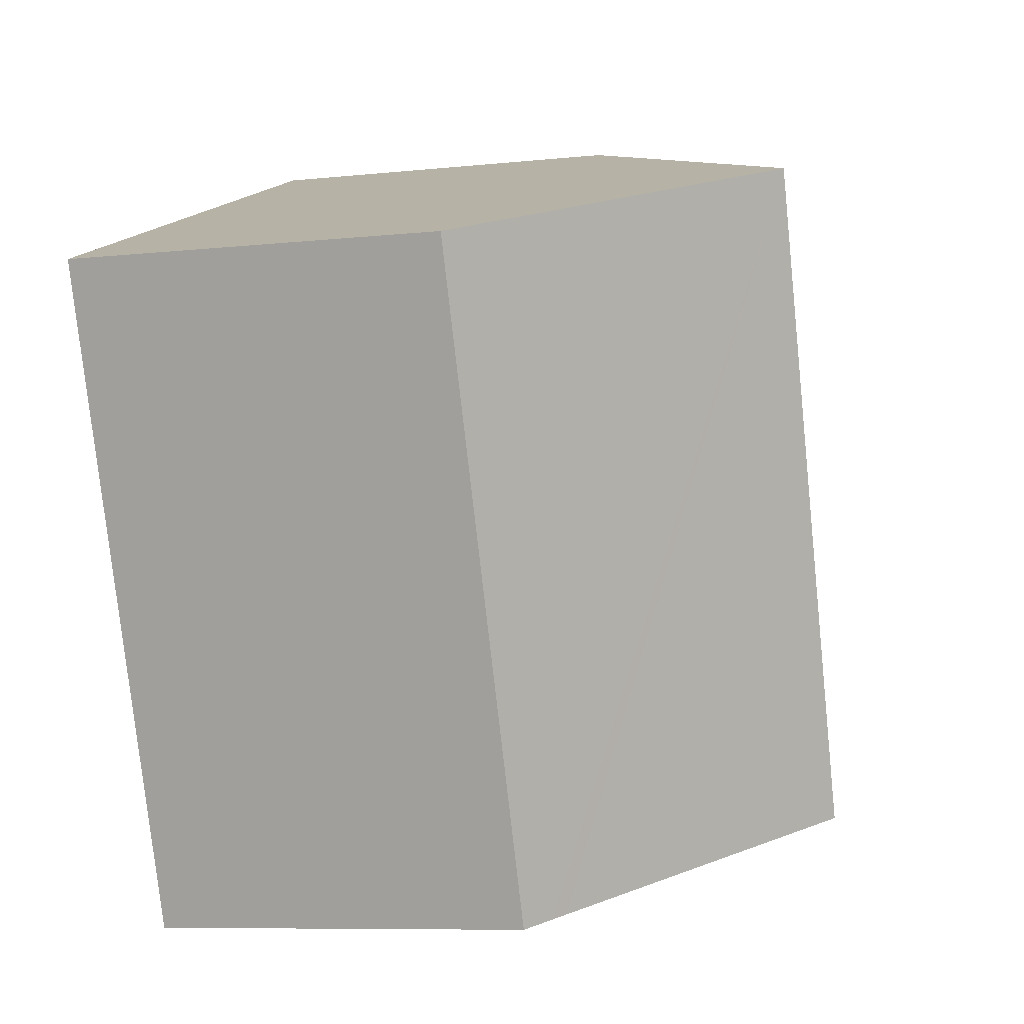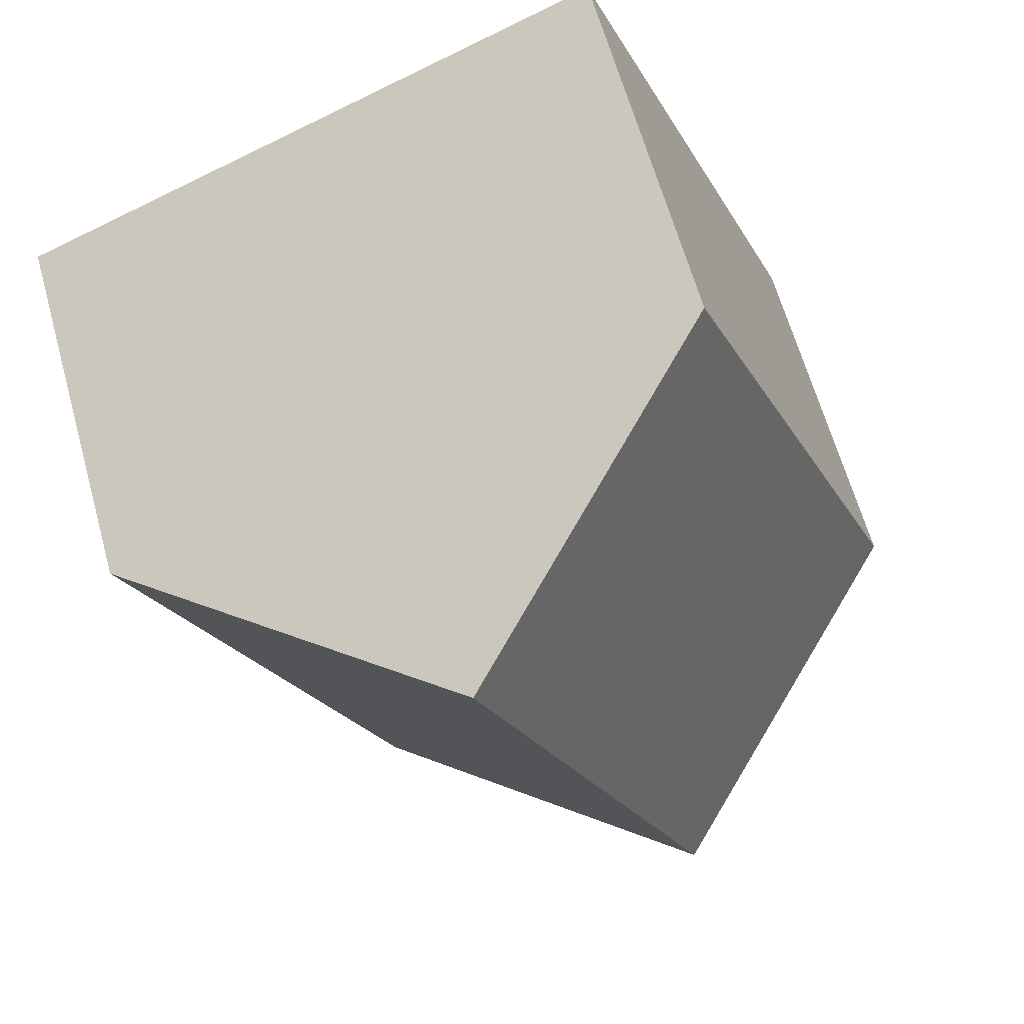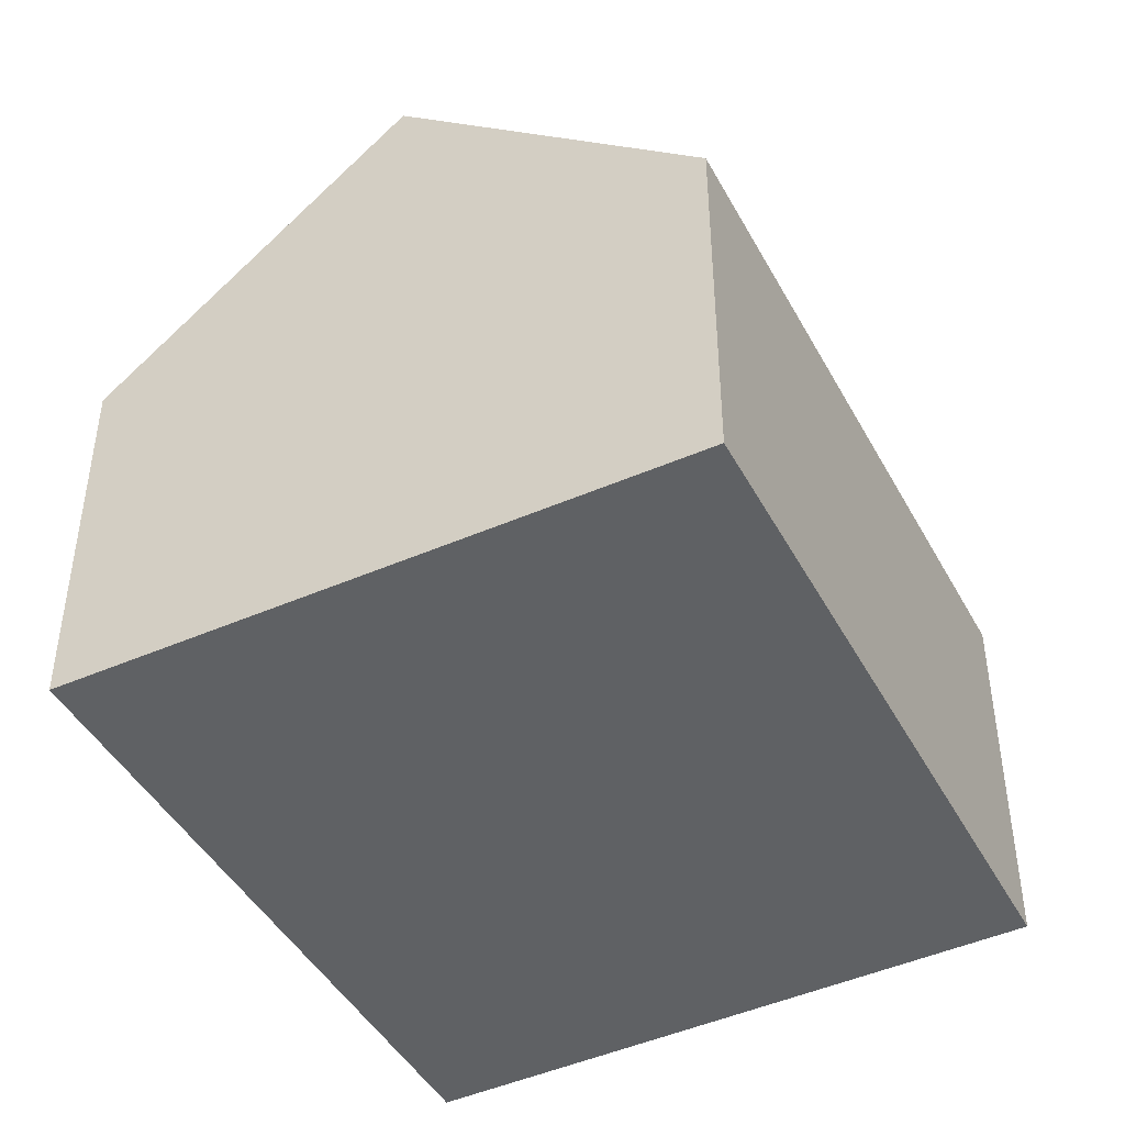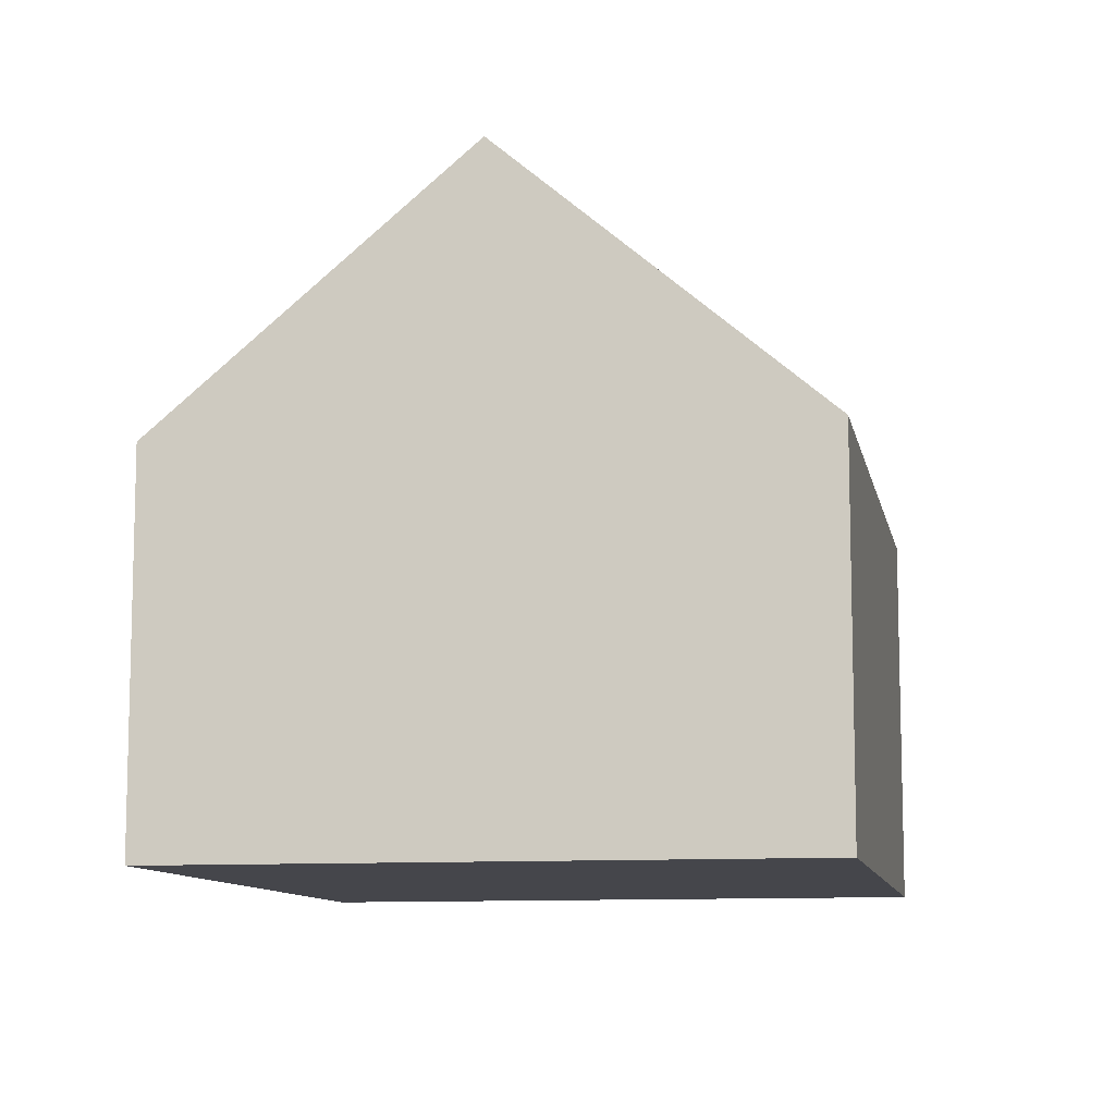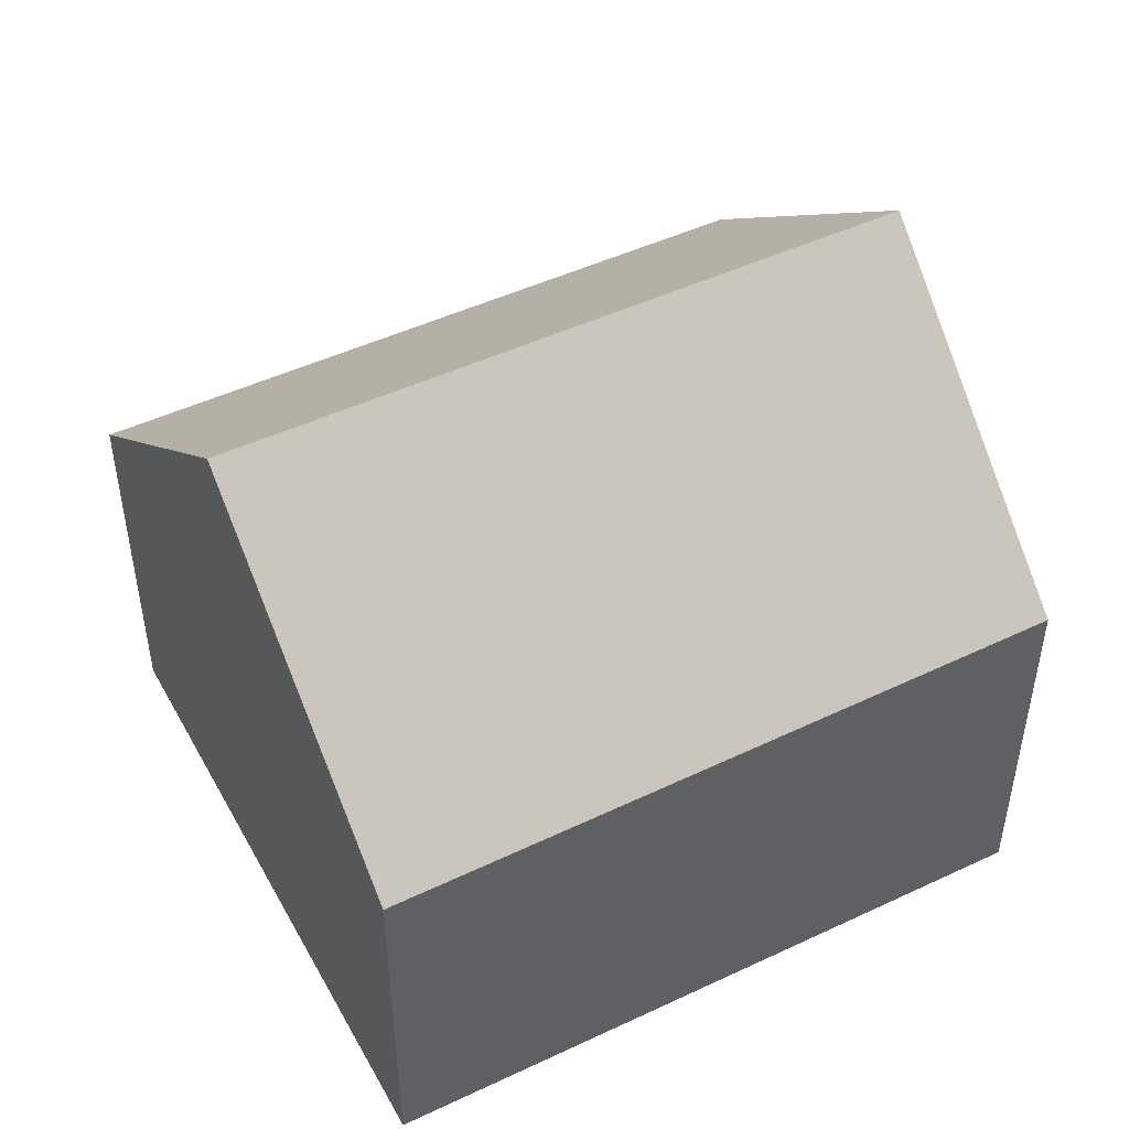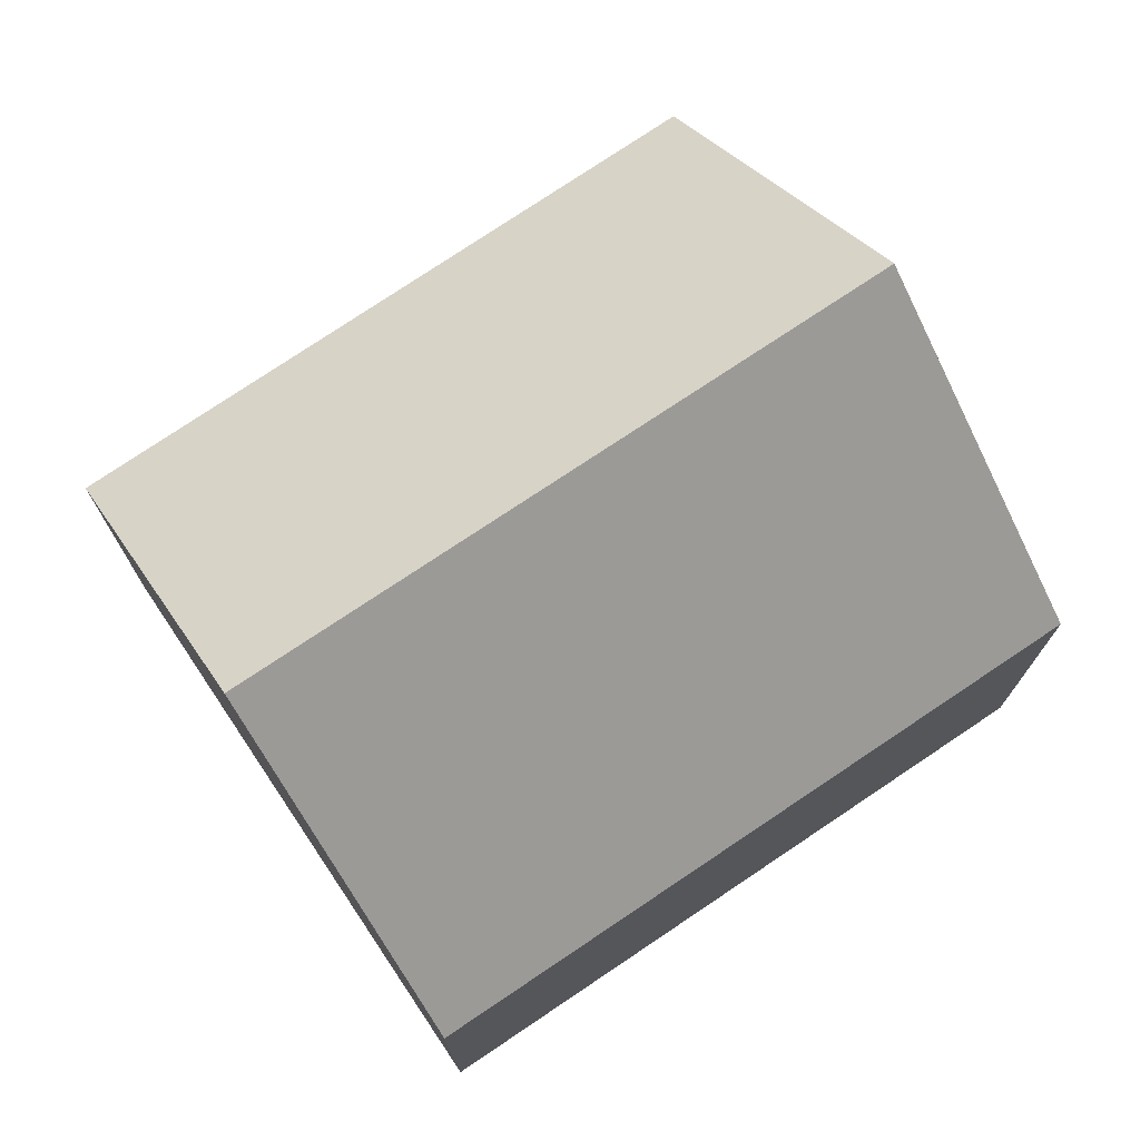
<metadata>
{"format":"obj","ext":"obj","renderer":"f3d","projection":"perspective","resolution":1024,"background":"white","views":[{"elev":-8.4,"azim":106.2,"up":"+Z"},{"elev":63.7,"azim":164.4,"up":"+Z"},{"elev":-45.5,"azim":48.9,"up":"+Y"},{"elev":-10.0,"azim":32.5,"up":"+Y"},{"elev":49.4,"azim":84.3,"up":"+Y"},{"elev":75.0,"azim":-102.5,"up":"+Y"}]}
</metadata>
<code>
v  9.524 11.22 9.227
v  9.543 7.229 -3.732
v  5.131 11.22 -2.007
v  9.747 7.045 -3.812
v  10.19 6.648 -3.984
v  14.66 6.549 7.129
v  1.18 7.646 -0.462
v  0 6.579 4.028e-16
v  0.007 6.579 0.018
v  4.423 6.579 11.31
v  0 0 0
v  4.423 -6.926e-16 11.31
v  0.007 -1.102e-18 0.018
v  9.524 -5.65e-16 9.227
v  14.66 -4.365e-16 7.129
v  10.19 2.44e-16 -3.984
v  9.747 2.334e-16 -3.812
v  9.543 2.285e-16 -3.732
v  5.131 1.229e-16 -2.007
v  1.18 2.829e-17 -0.462
g defaultobject
f 1 2 3
f 2 1 4
f 4 1 5
f 5 1 6
f 7 1 3
f 1 7 8
f 1 8 9
f 1 9 10
f 11 9 8
f 9 11 10
f 10 11 12
f 12 11 13
f 10 6 1
f 6 10 12
f 6 12 14
f 6 14 15
f 6 16 5
f 16 6 15
f 2 7 3
f 7 2 4
f 7 4 5
f 7 5 16
f 7 16 17
f 7 17 8
f 8 17 18
f 8 18 19
f 8 19 20
f 8 20 11
f 14 16 15
f 16 14 12
f 16 12 13
f 16 13 17
f 17 13 18
f 18 13 19
f 19 13 20
f 20 13 11

</code>
